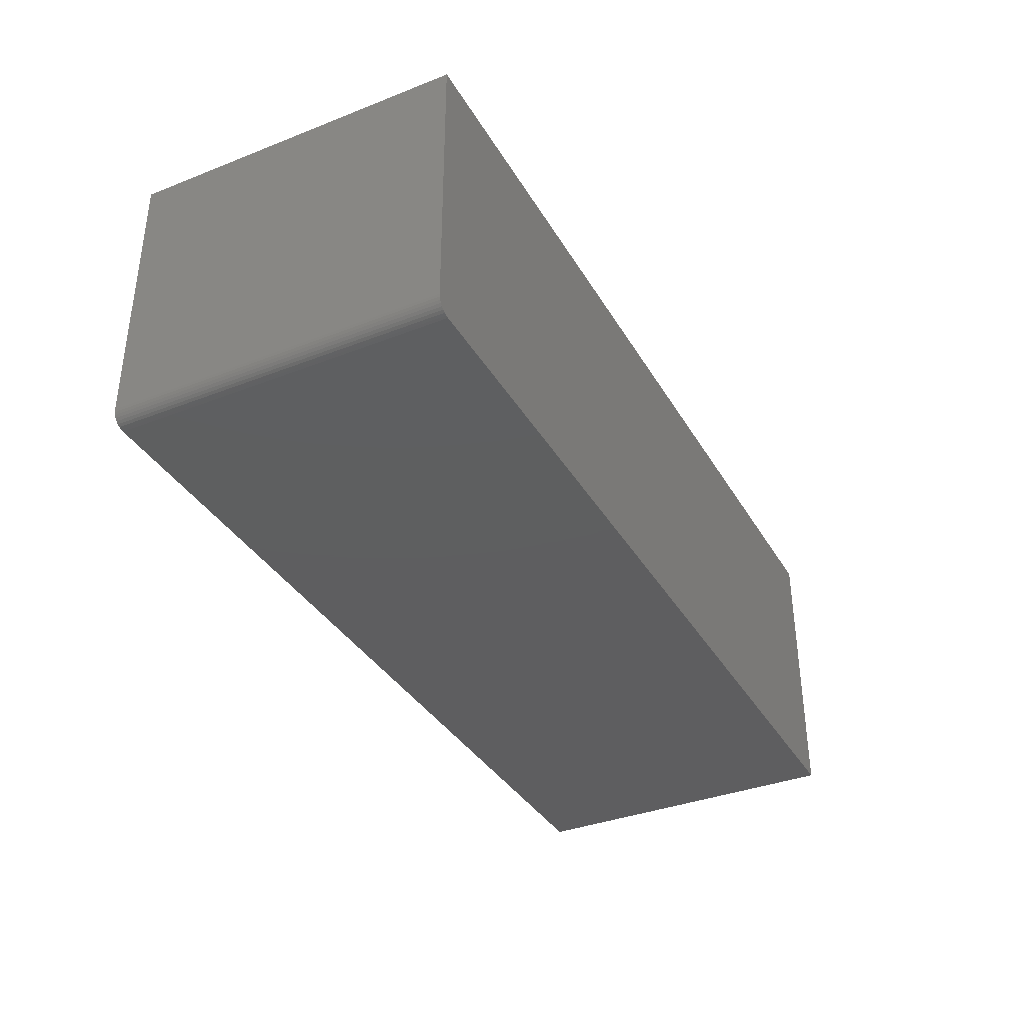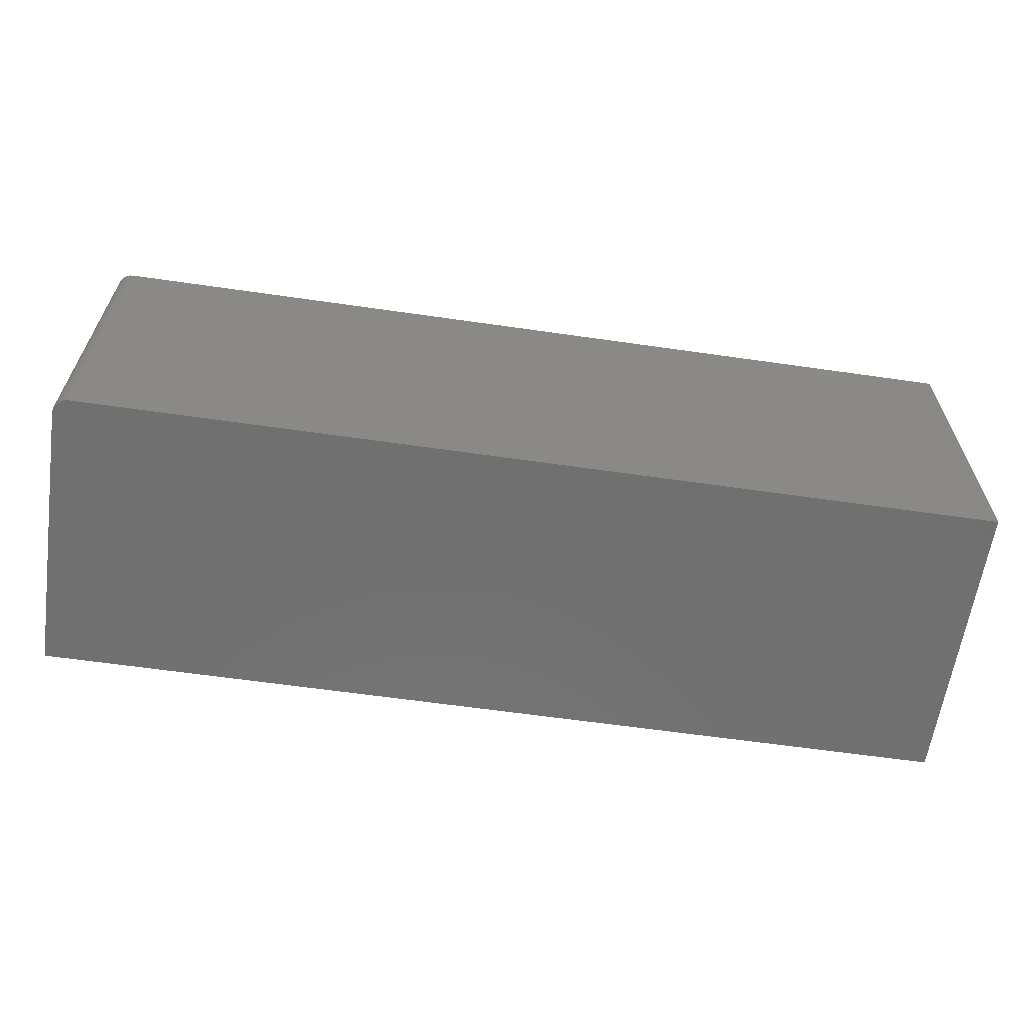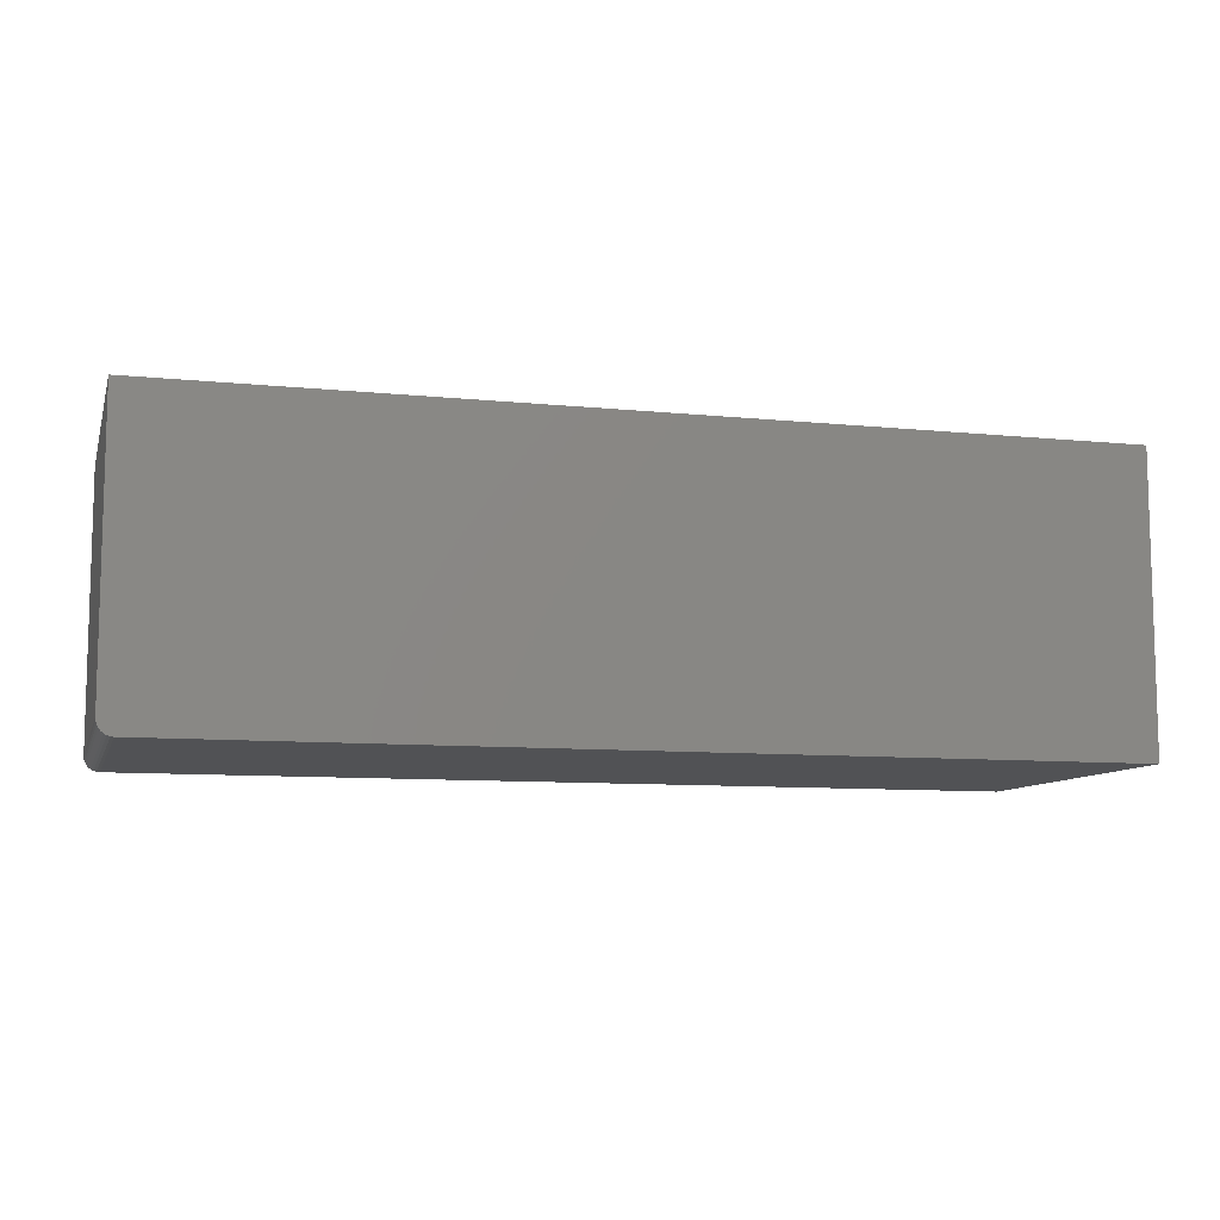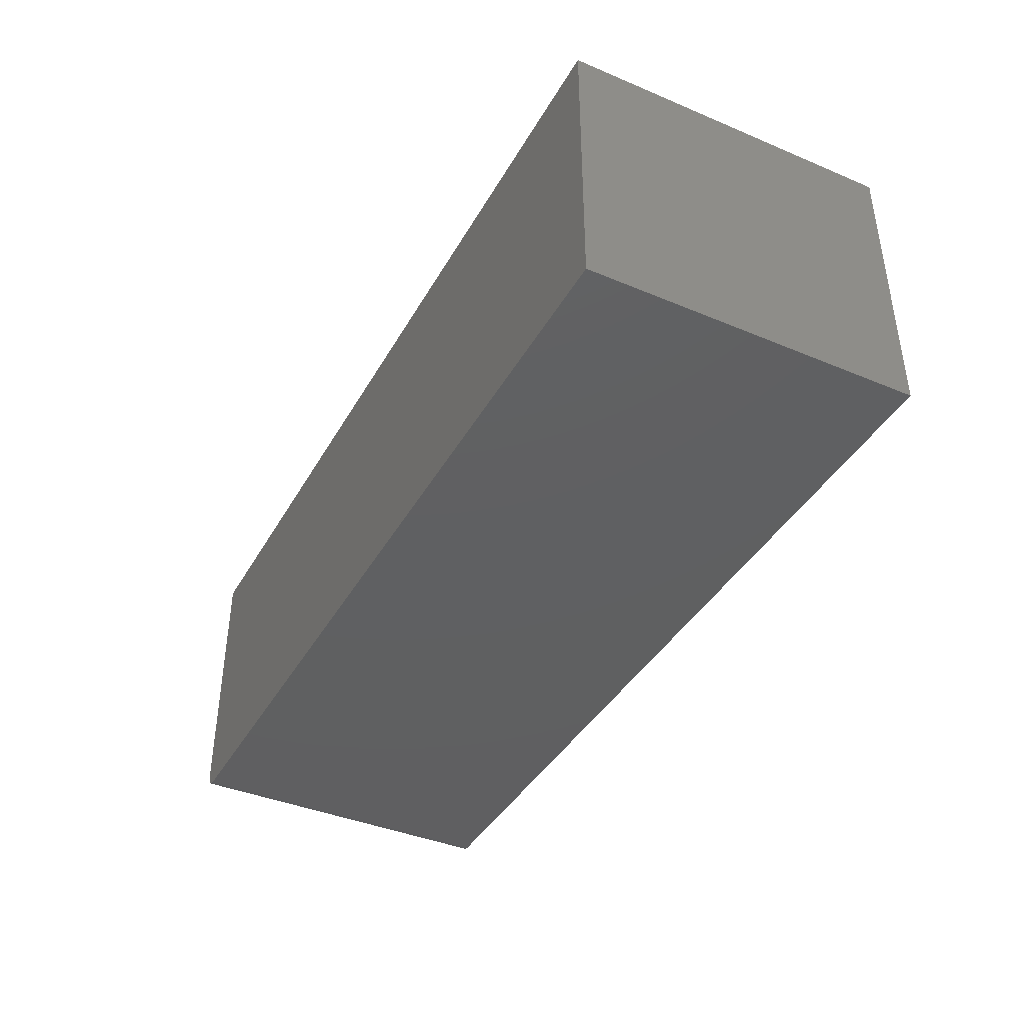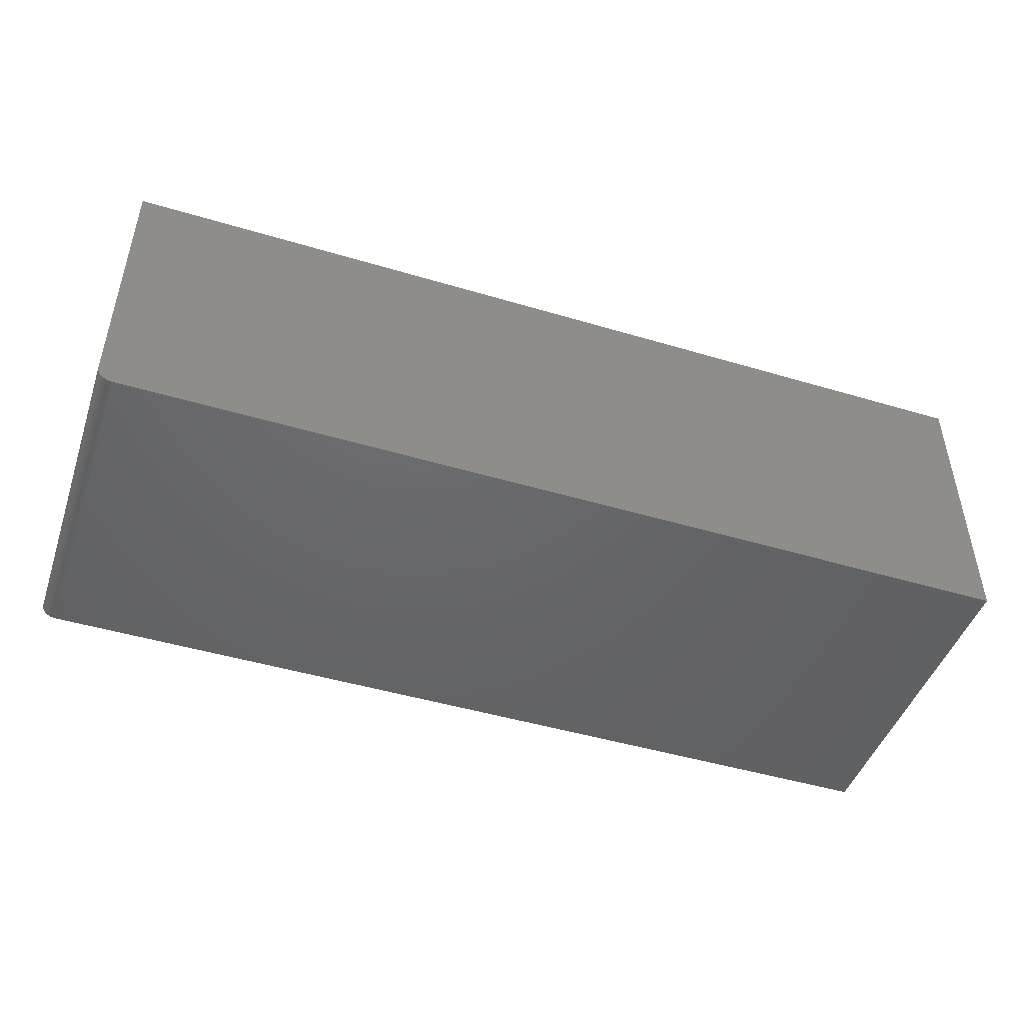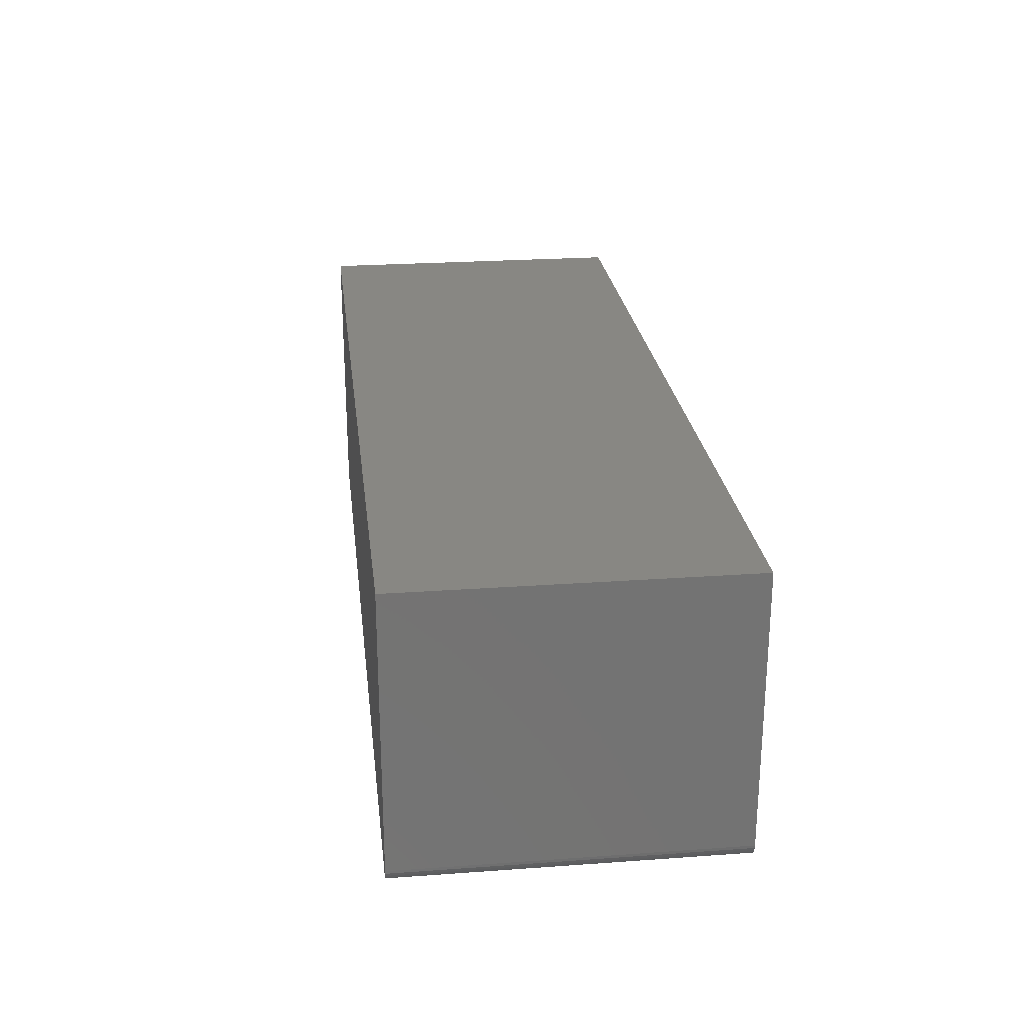
<metadata>
{"format":"stl","ext":"stl","renderer":"f3d","projection":"perspective","resolution":1024,"background":"white","views":[{"elev":-36.2,"azim":117.0,"up":"+Z"},{"elev":-62.1,"azim":171.7,"up":"+Y"},{"elev":-9.2,"azim":164.9,"up":"+Z"},{"elev":-40.3,"azim":-117.2,"up":"+Z"},{"elev":-46.8,"azim":161.3,"up":"+Z"},{"elev":24.7,"azim":83.3,"up":"+Z"}]}
</metadata>
<code>
# stl→obj: 24 verts, 44 faces
v -0.7184 -0.2575 0
v -0.7184 0.2636 0
v 0.695 -0.2575 0
v 0.695 0.2636 0
v 0.7184 0.2636 0.02344
v 0.7166 0.2636 0.01447
v 0.7184 0.2636 0.4531
v 0.718 0.2636 0.01887
v 0.708 0.2636 0.00395
v 0.704 0.2636 0.001784
v 0.7145 0.2636 0.01042
v 0.7116 0.2636 0.006865
v -0.7184 0.2636 0.4531
v 0.6996 0.2636 0.0004503
v 0.7184 -0.2575 0.4531
v 0.7184 -0.2575 0.02344
v 0.7166 -0.2575 0.01447
v 0.718 -0.2575 0.01887
v -0.7184 -0.2575 0.4531
v 0.6996 -0.2575 0.0004503
v 0.704 -0.2575 0.001784
v 0.708 -0.2575 0.00395
v 0.7116 -0.2575 0.006865
v 0.7145 -0.2575 0.01042
f 1 2 3
f 3 2 4
f 5 6 7
f 5 8 6
f 9 10 11
f 11 12 9
f 13 7 14
f 13 14 4
f 13 4 2
f 14 7 6
f 14 6 11
f 14 11 10
f 15 16 7
f 7 16 5
f 16 17 18
f 15 19 1
f 15 1 3
f 15 3 20
f 15 20 21
f 15 21 22
f 15 22 23
f 15 23 24
f 15 24 17
f 15 17 16
f 3 4 20
f 20 4 14
f 20 14 21
f 21 14 10
f 21 10 22
f 22 10 9
f 22 9 23
f 23 9 12
f 23 12 24
f 24 12 11
f 24 11 17
f 17 11 6
f 17 6 18
f 18 6 8
f 18 8 16
f 16 8 5
f 19 15 13
f 13 15 7
f 13 2 19
f 19 2 1

</code>
